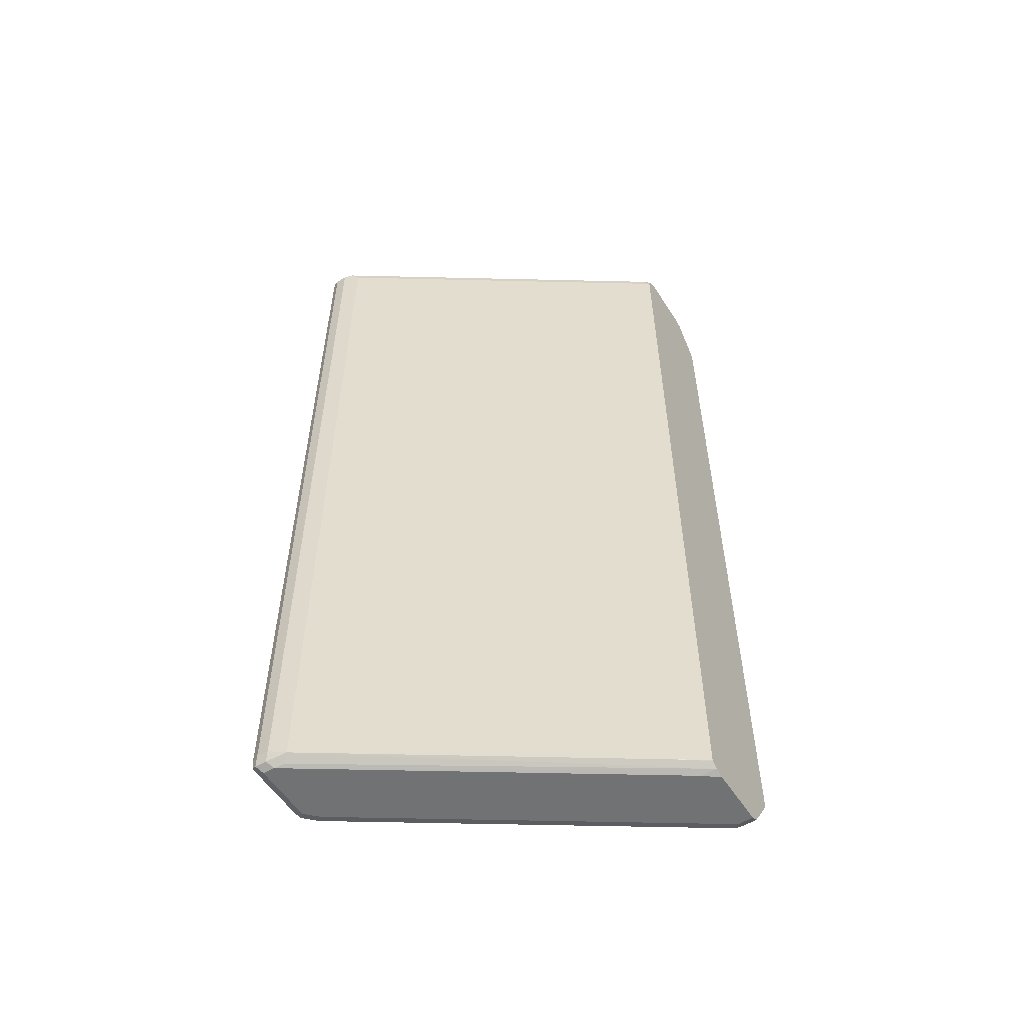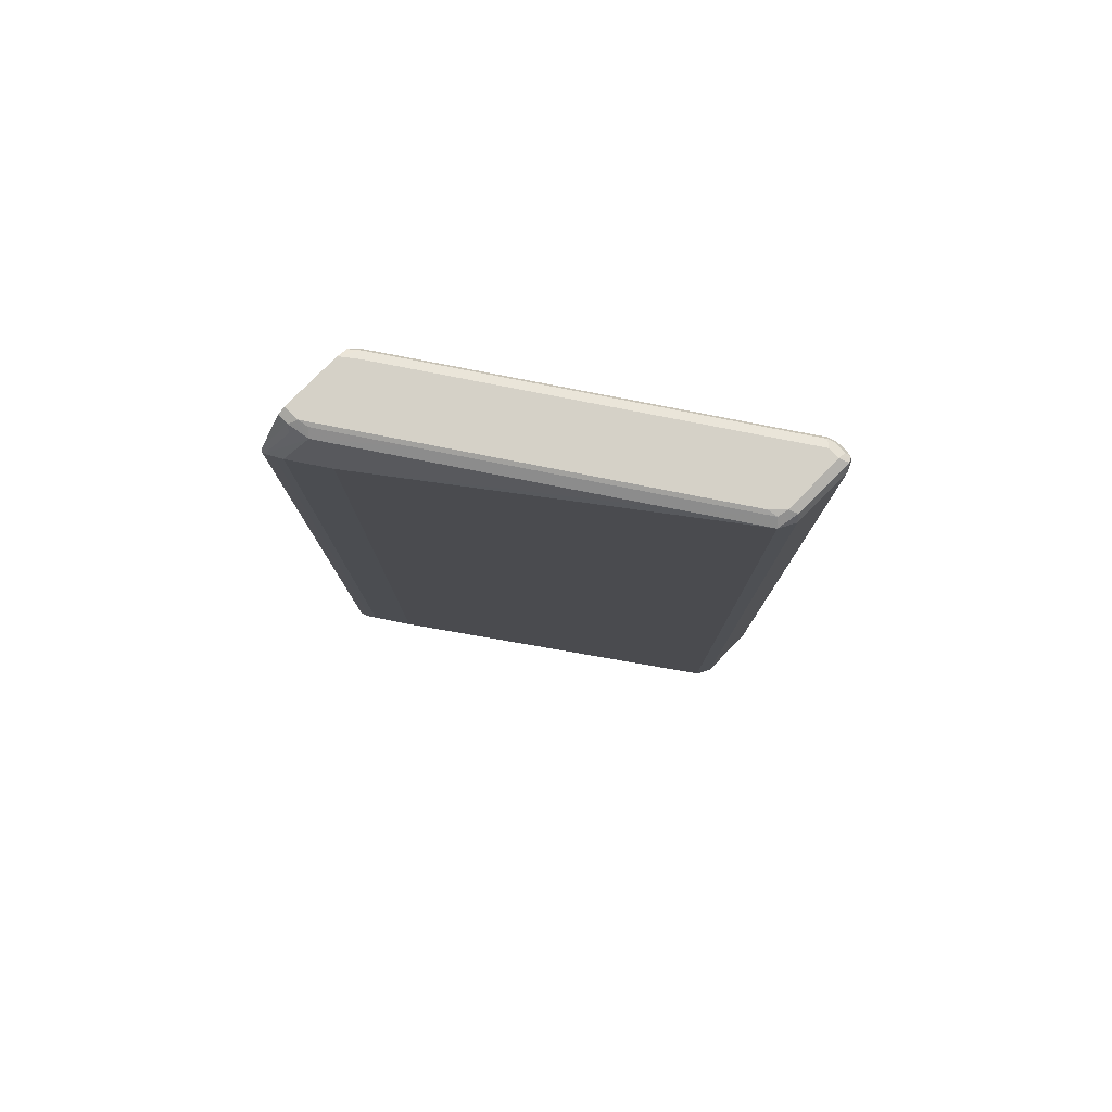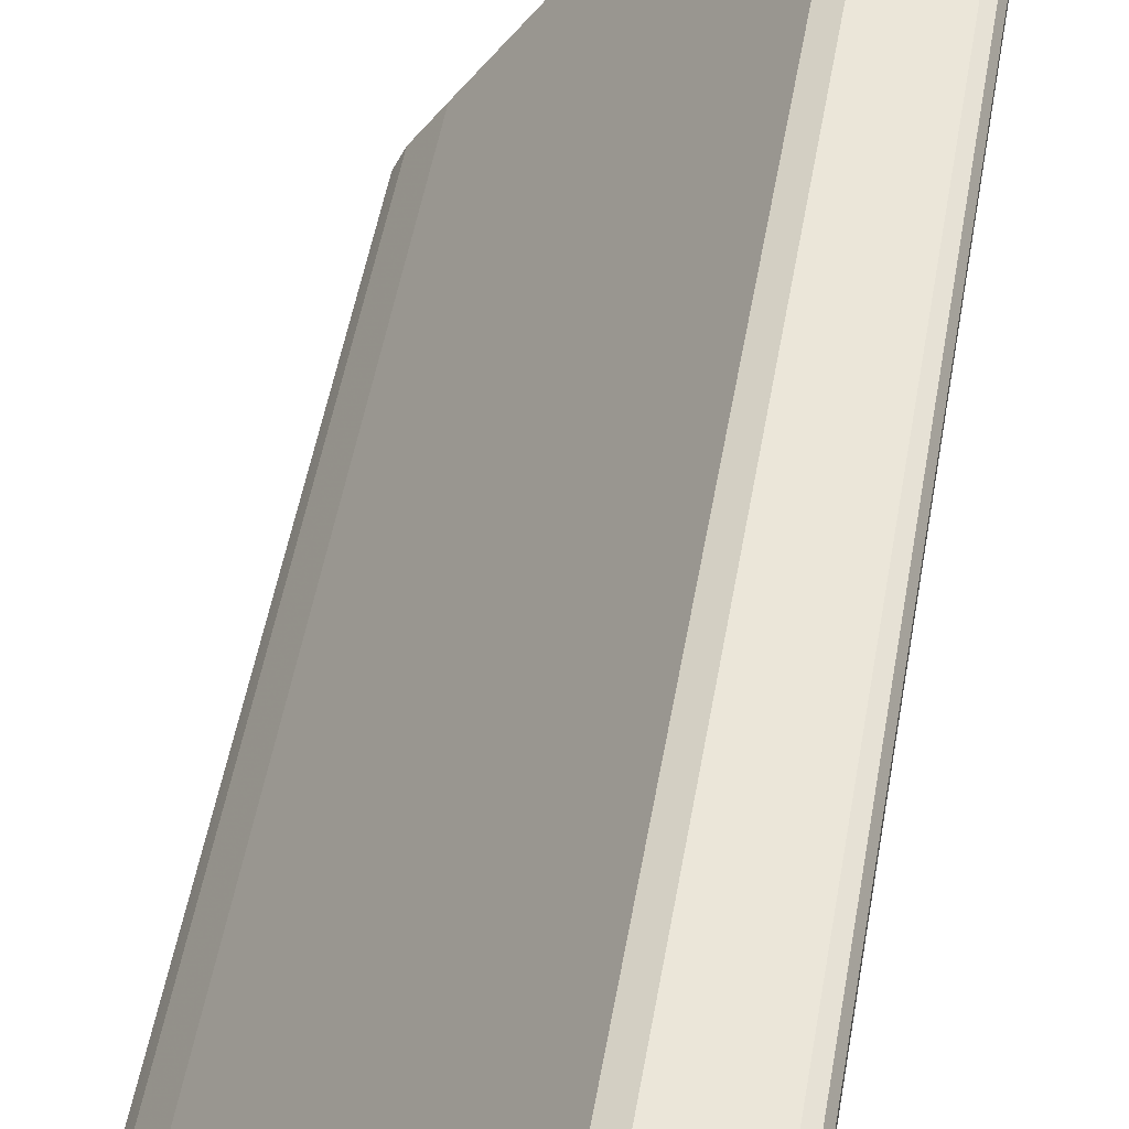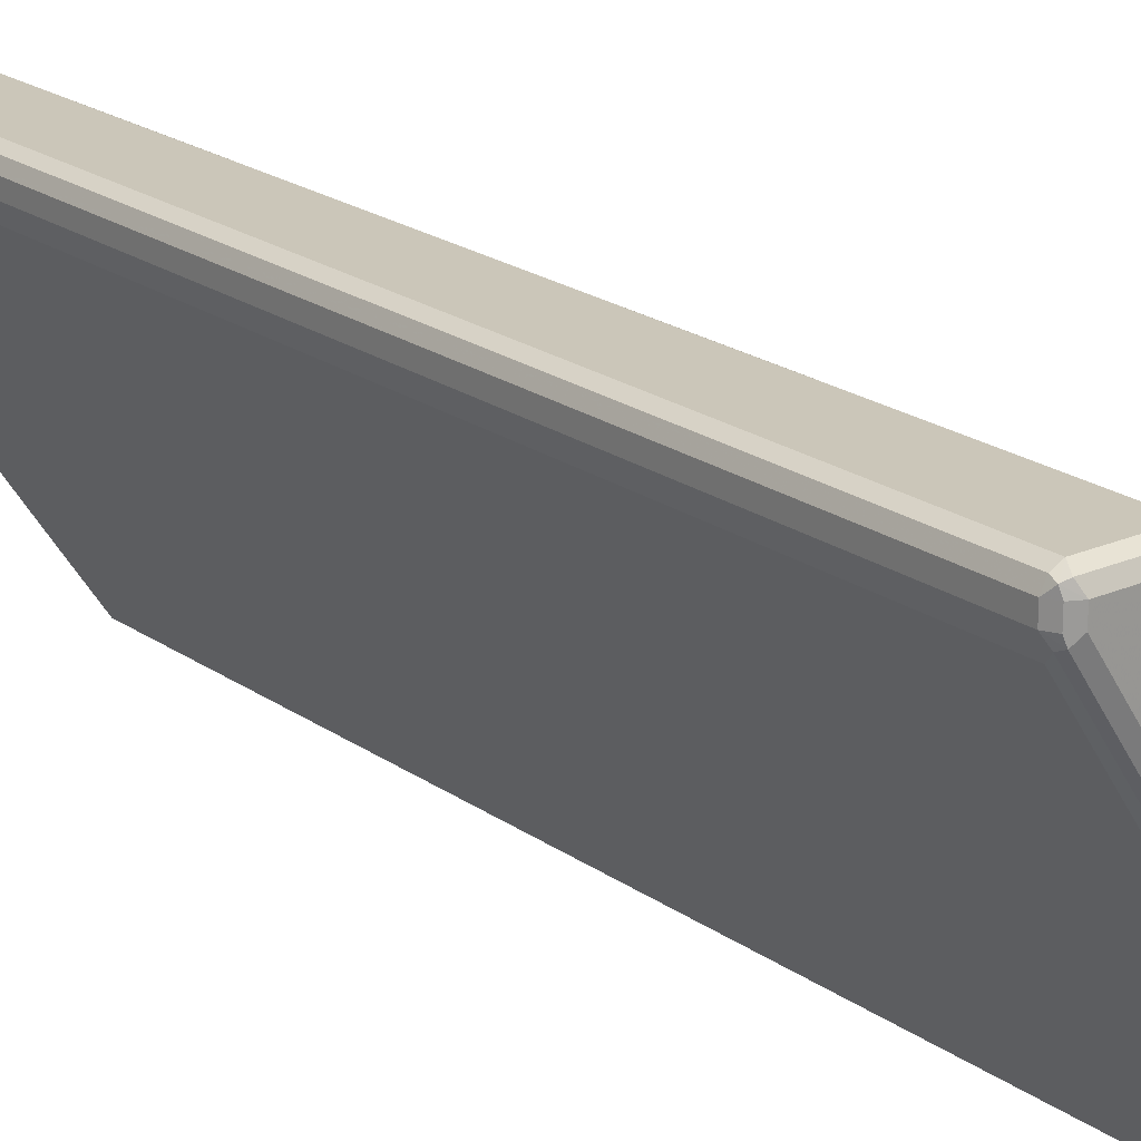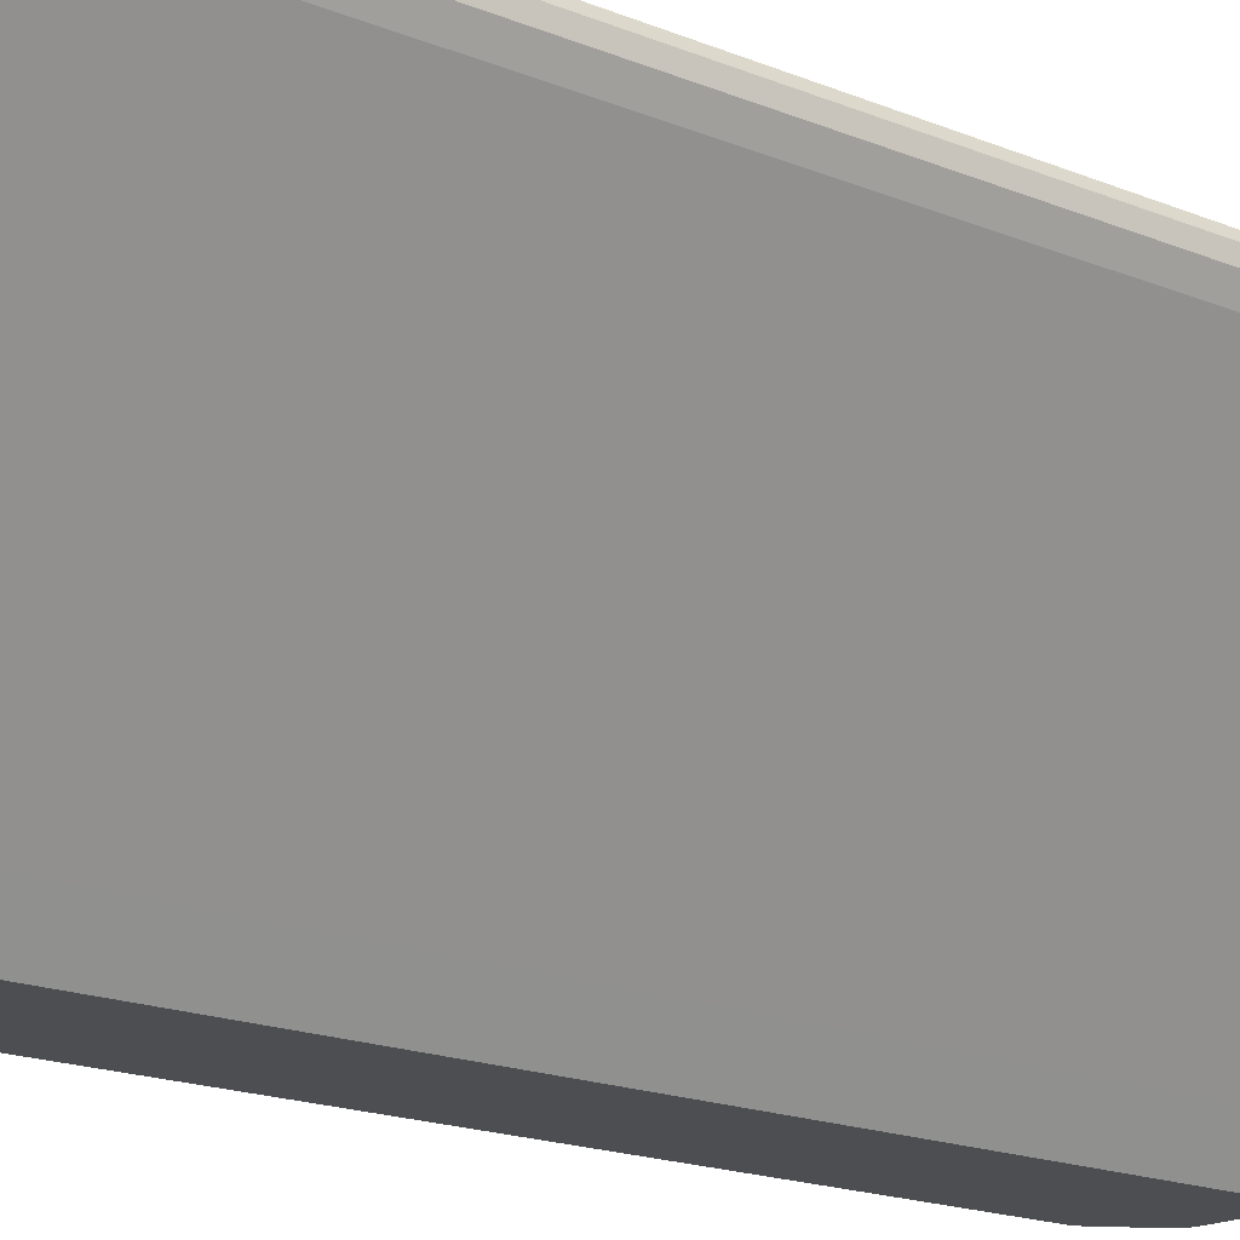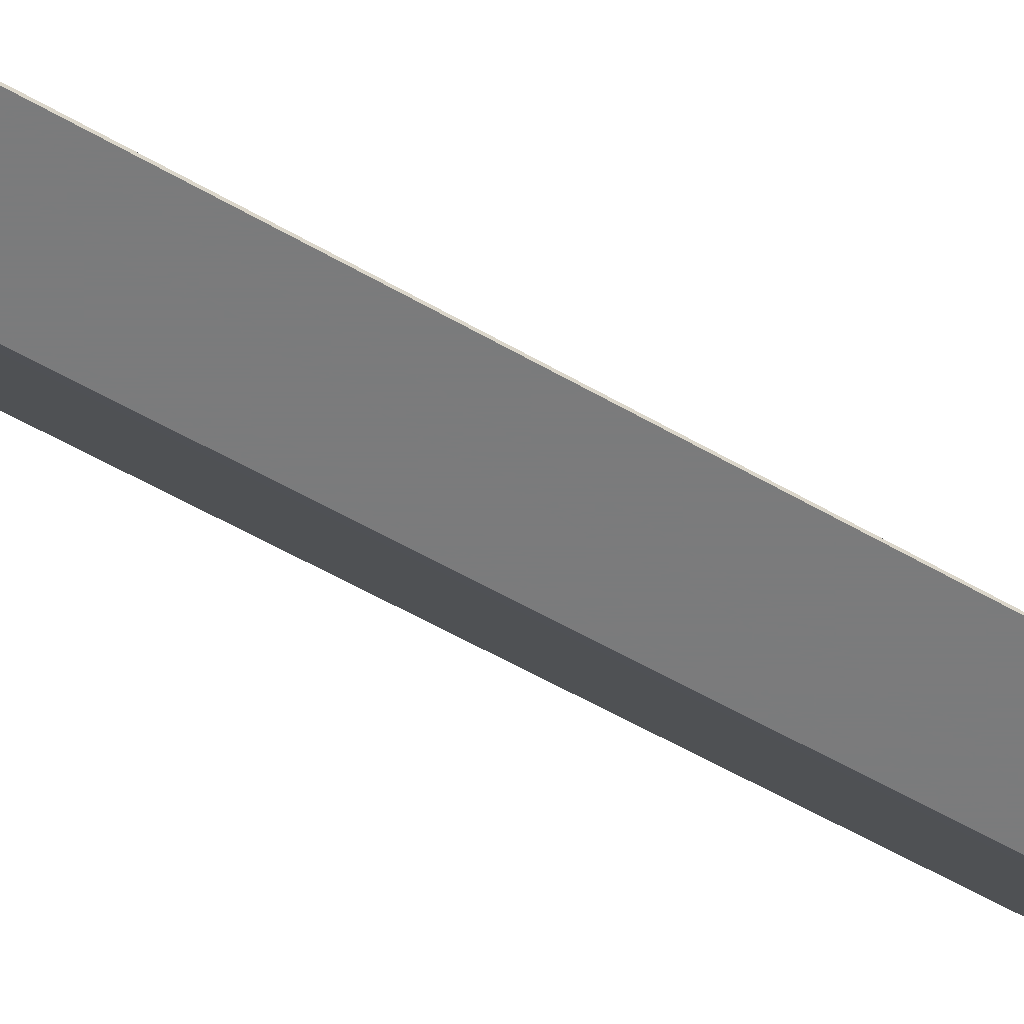
<metadata>
{"format":"obj","ext":"obj","renderer":"f3d","projection":"perspective","resolution":1024,"background":"white","views":[{"elev":-55.4,"azim":122.3,"up":"+Y"},{"elev":79.4,"azim":-45.2,"up":"+Y"},{"elev":47.9,"azim":9.4,"up":"+Z"},{"elev":20.9,"azim":141.4,"up":"+Z"},{"elev":-16.8,"azim":49.3,"up":"+Z"},{"elev":-58.4,"azim":-120.7,"up":"+Z"}]}
</metadata>
<code>
v -0.07831 -0.6265 0.246
v -0.1566 -0.6265 0.246
v -0.06668 -0.6224 0.246
v -0.06264 -0.6265 0.2663
v -0.1566 -0.6265 0.2663
v -0.164 -0.6229 0.246
v 0.2167 -0.6238 0.6761
v 0.2193 -0.6265 0.6892
v 0.1253 -0.6265 0.5482
v 3.681e-05 -0.6265 0.3603
v -0.05796 -0.6166 0.246
v -0.02607 -0.616 0.2924
v 0.1932 -0.616 0.6213
v 0.2245 -0.616 0.6683
v -0.09398 -0.6265 0.3603
v -0.1331 -0.6226 0.3211
v -0.1644 -0.6226 0.2742
v -0.167 -0.6213 0.2663
v -0.167 -0.6213 0.246
v 0.2271 -0.6187 0.6814
v 0.2297 -0.6213 0.6944
v 0.2193 -0.6265 0.7048
v -0.05732 -0.6161 0.246
v -0.05715 -0.6155 0.246
v -0.02607 0.6056 0.2924
v 0.1932 0.6056 0.6213
v 0.2297 -0.6056 0.6787
v 0.235 -0.6108 0.6892
v 0.2245 0.6056 0.6683
v -0.06264 -0.6265 0.4073
v -0.03916 -0.6226 0.4621
v -0.1044 -0.616 0.3707
v -0.167 -0.616 0.2768
v -0.1984 -0.569 0.2611
v -0.1958 -0.5755 0.2584
v -0.1984 -0.5743 0.2506
v -0.1984 -0.5743 0.246
v 0.2297 -0.6213 0.7101
v 0.1409 -0.6265 0.7048
v 0.2271 -0.6187 0.7166
v 0.2193 -0.6213 0.7153
v 0.1331 -0.6226 0.7127
v -0.05715 0.6062 0.246
v 0.01047 0.616 0.3498
v 0.2297 0.616 0.6787
v 0.235 -0.6108 0.7048
v 0.235 0.6108 0.6892
v 0.09397 -0.6265 0.6422
v 0.1175 -0.6226 0.697
v 0.1148 -0.616 0.6996
v -0.2036 -0.5639 0.2506
v -0.167 -0.569 0.3081
v -0.1619 -0.5586 0.3185
v -0.1932 -0.5586 0.2715
v -0.1984 0.5586 0.2611
v -0.2036 -0.5639 0.246
v 0.2297 -0.6108 0.7153
v 0.1253 -0.6265 0.6892
v 0.2193 -0.6108 0.7205
v 0.1409 -0.6108 0.7205
v 0.1409 -0.6213 0.7153
v 0.1305 -0.616 0.7153
v -0.06264 0.6177 0.246
v -0.05221 0.616 0.2558
v -0.05479 0.6226 0.2584
v 0.1645 0.6226 0.5873
v 0.2271 0.6226 0.6814
v 0.235 0.6108 0.7048
v 0.2297 0.6213 0.6892
v 0.1201 -0.6056 0.7101
v -0.2036 0.5639 0.2506
v -0.1619 0.569 0.3185
v -0.1932 0.569 0.2715
v -0.2036 0.5639 0.246
v 0.2297 0.6108 0.7153
v 0.2193 0.6108 0.7205
v 0.1409 0.6108 0.7205
v -0.06419 0.6208 0.246
v -0.07831 0.6265 0.246
v -0.06264 0.6265 0.2663
v 3.681e-05 0.6265 0.3603
v 0.1253 0.6265 0.5482
v 0.2193 0.6265 0.6892
v 0.2193 0.6265 0.7048
v 0.2297 0.6213 0.7048
v 0.231 0.6187 0.7127
v 0.1201 0.616 0.7101
v -0.1619 0.616 0.2872
v -0.1723 0.6108 0.2663
v -0.167 0.6213 0.2611
v -0.1989 0.5732 0.246
v 0.05739 0.616 0.6161
v 0.2245 0.6213 0.7153
v 0.1462 0.6213 0.7153
v 0.1331 0.6187 0.7127
v -0.1566 0.6265 0.246
v 0.1409 0.6265 0.7048
v 0.1279 0.6238 0.7022
v -0.09136 0.6238 0.3733
v -0.154 0.6238 0.2794
v -0.1566 0.6265 0.2663
v -0.1644 0.6187 0.2742
v -0.167 0.6213 0.246
v 0.1253 0.6265 0.6892
v 0.09397 0.6265 0.6422
v -0.06264 0.6265 0.4073
v -0.09398 0.6265 0.3603
f 53 70 87
f 53 87 72
f 53 72 73
f 53 73 54
f 55 73 71
f 57 75 76
f 57 76 59
f 59 76 77
f 59 77 60
f 60 70 62
f 66 83 67
f 60 87 70
f 63 78 64
f 64 78 65
f 65 78 79
f 65 79 80
f 65 80 81
f 65 81 82
f 65 82 66
f 66 82 83
f 67 83 84
f 60 77 87
f 51 74 56
f 44 66 45
f 50 53 52
f 40 57 59
f 67 84 85
f 40 60 61
f 40 61 41
f 41 61 42
f 42 61 60
f 42 60 62
f 42 62 50
f 42 50 49
f 43 63 64
f 43 64 44
f 44 64 65
f 44 65 66
f 45 66 67
f 45 67 47
f 46 68 75
f 46 75 57
f 47 67 69
f 47 69 85
f 47 85 68
f 48 58 49
f 50 62 70
f 50 70 53
f 51 71 74
f 40 59 60
f 79 83 82
f 68 85 86
f 84 93 86
f 84 86 85
f 87 95 97
f 87 97 98
f 87 98 92
f 88 92 98
f 88 98 99
f 88 99 100
f 88 100 101
f 88 101 102
f 88 102 89
f 89 102 90
f 90 102 101
f 90 101 96
f 90 96 103
f 90 103 91
f 94 97 95
f 97 104 98
f 98 104 105
f 98 105 106
f 98 106 107
f 39 49 58
f 98 107 99
f 84 94 93
f 67 85 69
f 84 97 94
f 79 82 81
f 68 86 75
f 71 73 88
f 71 88 89
f 71 89 90
f 71 90 91
f 71 91 74
f 72 87 92
f 72 92 88
f 72 88 73
f 75 86 76
f 76 86 93
f 76 93 94
f 76 94 77
f 77 94 95
f 77 95 87
f 79 96 101
f 79 101 107
f 79 107 106
f 79 106 105
f 79 105 104
f 79 104 97
f 79 97 84
f 79 84 83
f 79 81 80
f 39 42 49
f 12 25 26
f 38 46 57
f 1 15 5
f 1 5 2
f 2 5 6
f 3 7 8
f 3 8 9
f 3 9 10
f 3 10 4
f 3 11 12
f 3 12 13
f 3 13 14
f 1 30 15
f 3 14 7
f 5 16 17
f 5 17 6
f 6 17 18
f 6 18 19
f 7 14 20
f 7 20 8
f 8 20 21
f 8 21 38
f 8 38 22
f 11 23 12
f 5 15 16
f 1 48 30
f 1 58 48
f 1 39 58
f 99 107 101
f 1 2 6
f 1 6 19
f 1 19 37
f 1 37 56
f 1 56 74
f 1 74 91
f 1 91 103
f 1 103 96
f 1 96 79
f 1 79 78
f 1 78 63
f 1 63 43
f 1 43 24
f 1 24 23
f 1 23 11
f 1 11 3
f 1 3 4
f 1 4 10
f 1 10 9
f 1 9 8
f 1 8 22
f 1 22 39
f 12 23 24
f 38 57 40
f 12 24 43
f 12 26 13
f 26 45 29
f 27 45 47
f 27 47 28
f 28 47 68
f 28 68 46
f 30 48 49
f 30 49 31
f 31 49 50
f 31 50 32
f 32 50 34
f 25 45 26
f 32 34 33
f 34 36 35
f 34 50 52
f 34 52 53
f 34 53 54
f 34 54 73
f 34 73 55
f 34 55 71
f 34 71 51
f 36 51 56
f 36 56 37
f 34 51 36
f 25 44 45
f 25 43 44
f 22 42 39
f 13 26 29
f 13 29 14
f 14 27 28
f 14 28 20
f 14 29 45
f 14 45 27
f 15 30 31
f 15 31 16
f 16 31 32
f 16 32 33
f 16 33 17
f 17 33 34
f 17 34 35
f 17 35 36
f 17 36 18
f 18 36 37
f 18 37 19
f 20 28 21
f 21 28 46
f 21 46 38
f 22 38 40
f 22 40 41
f 22 41 42
f 12 43 25
f 99 101 100

</code>
